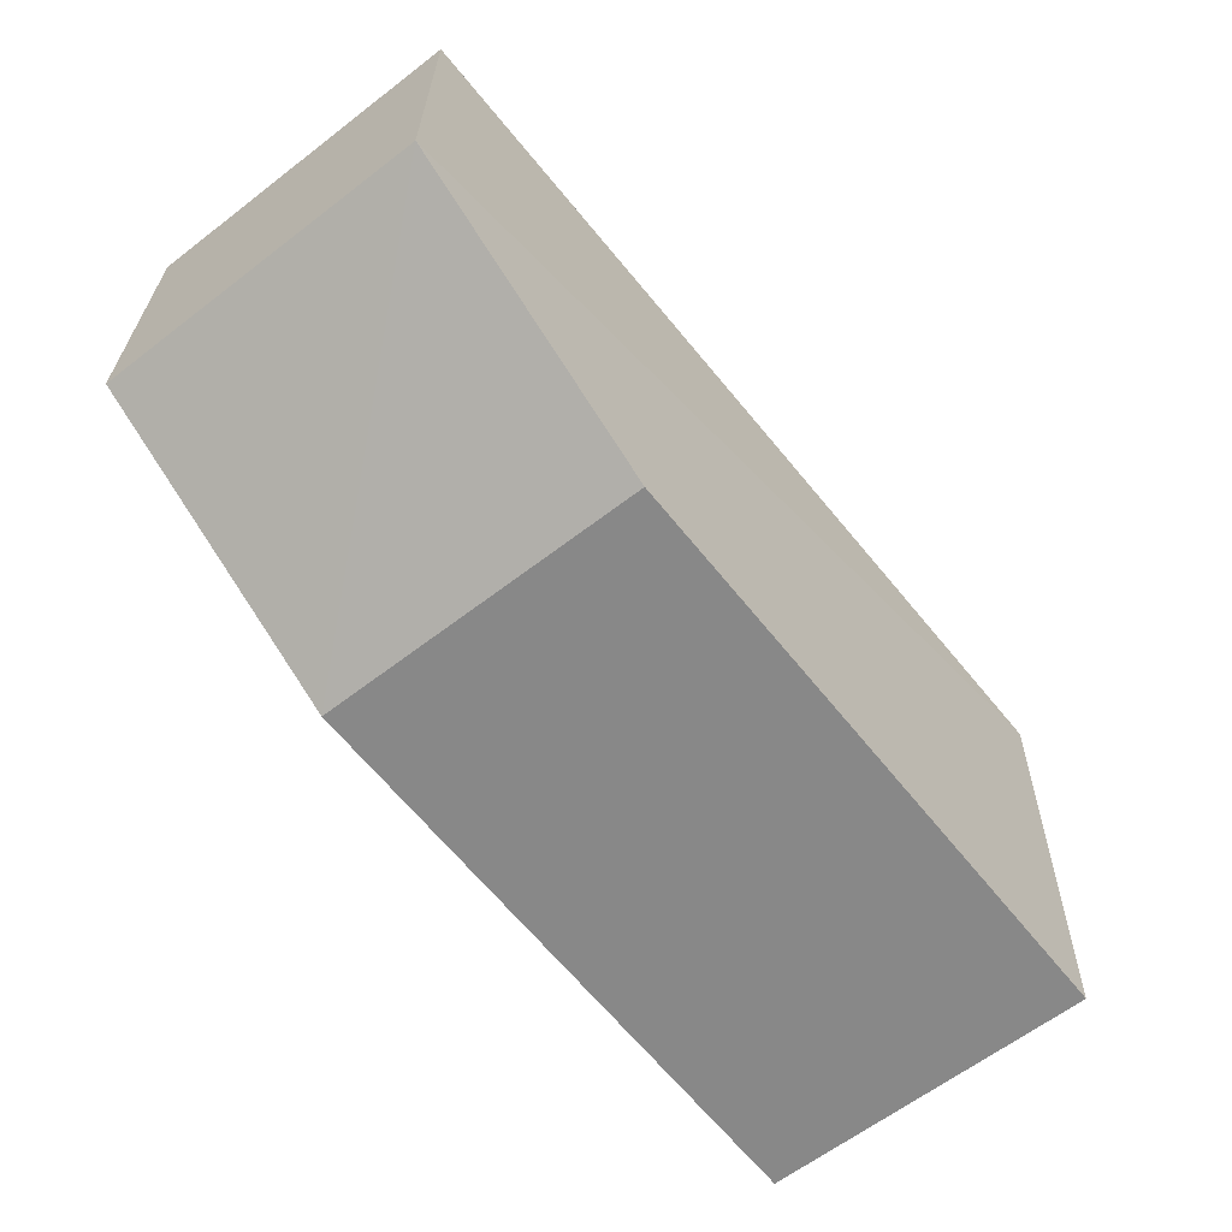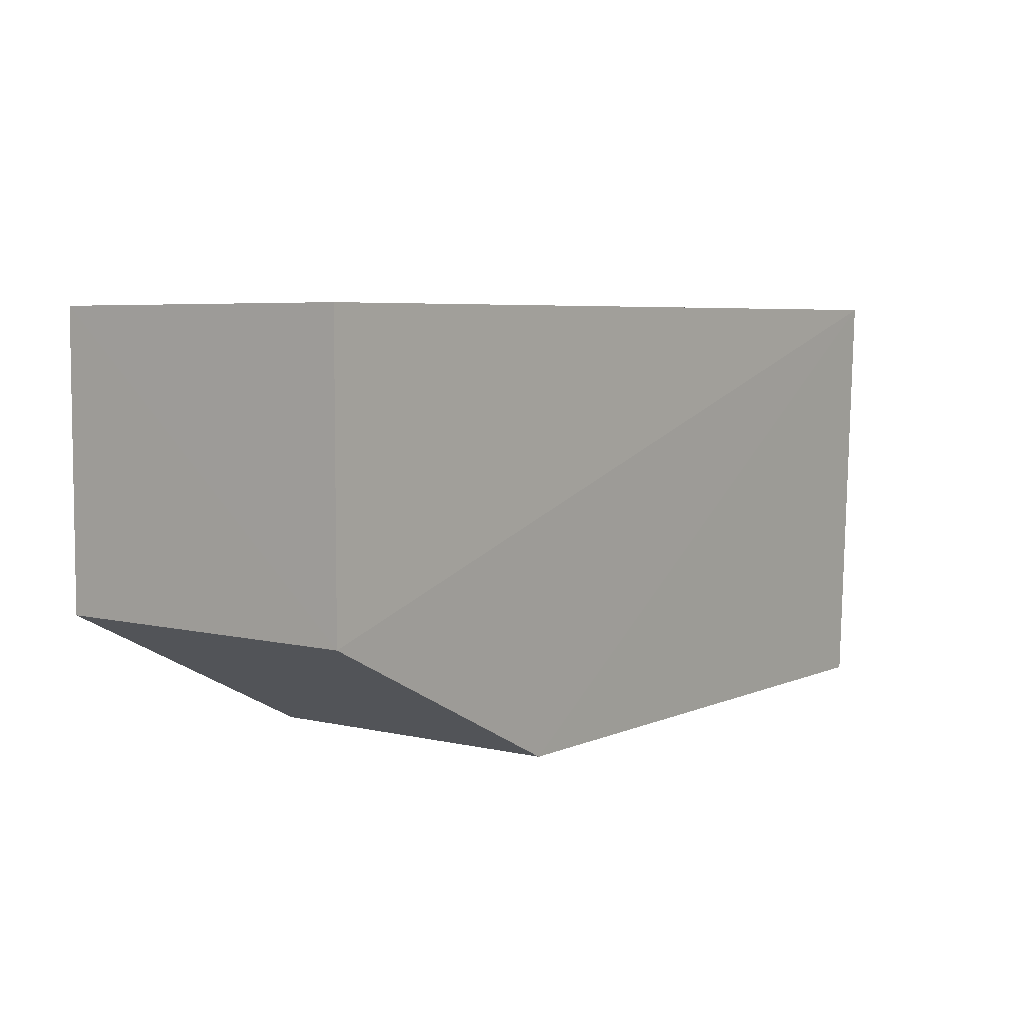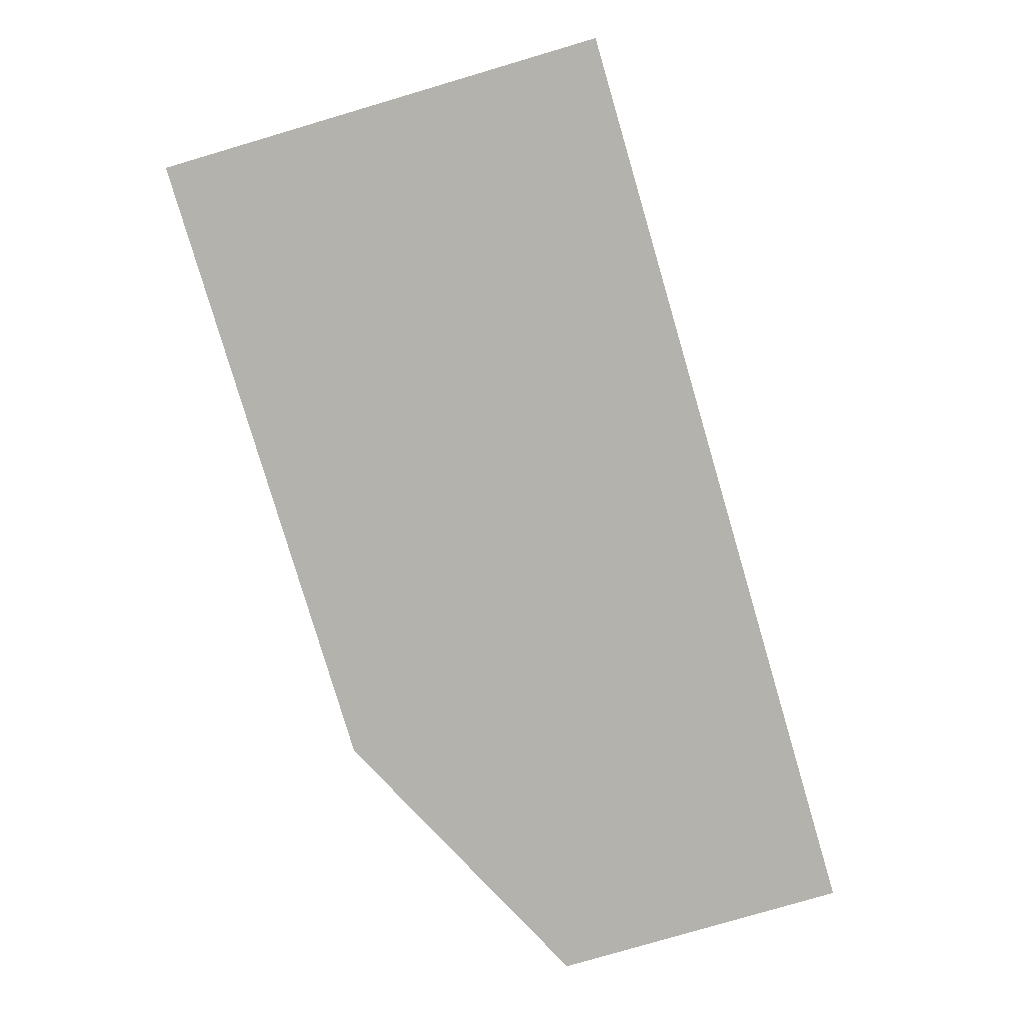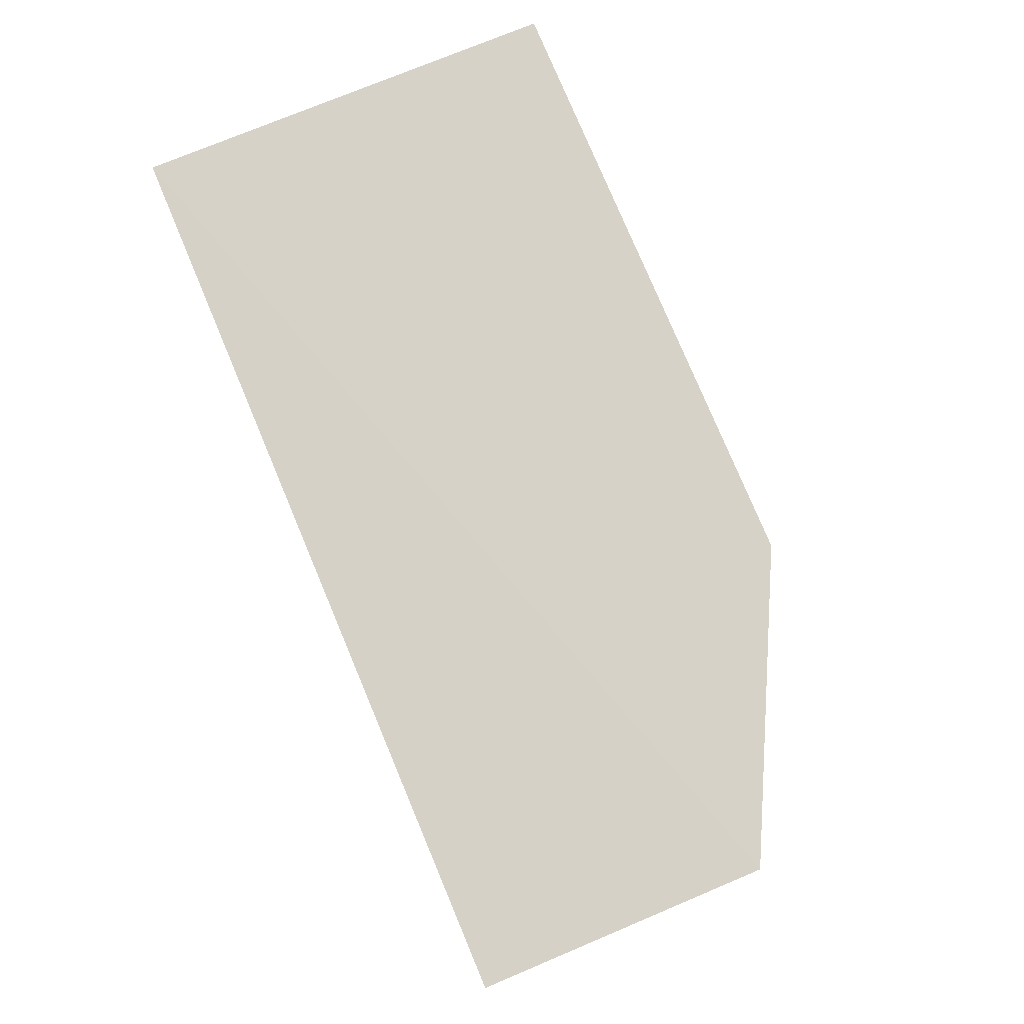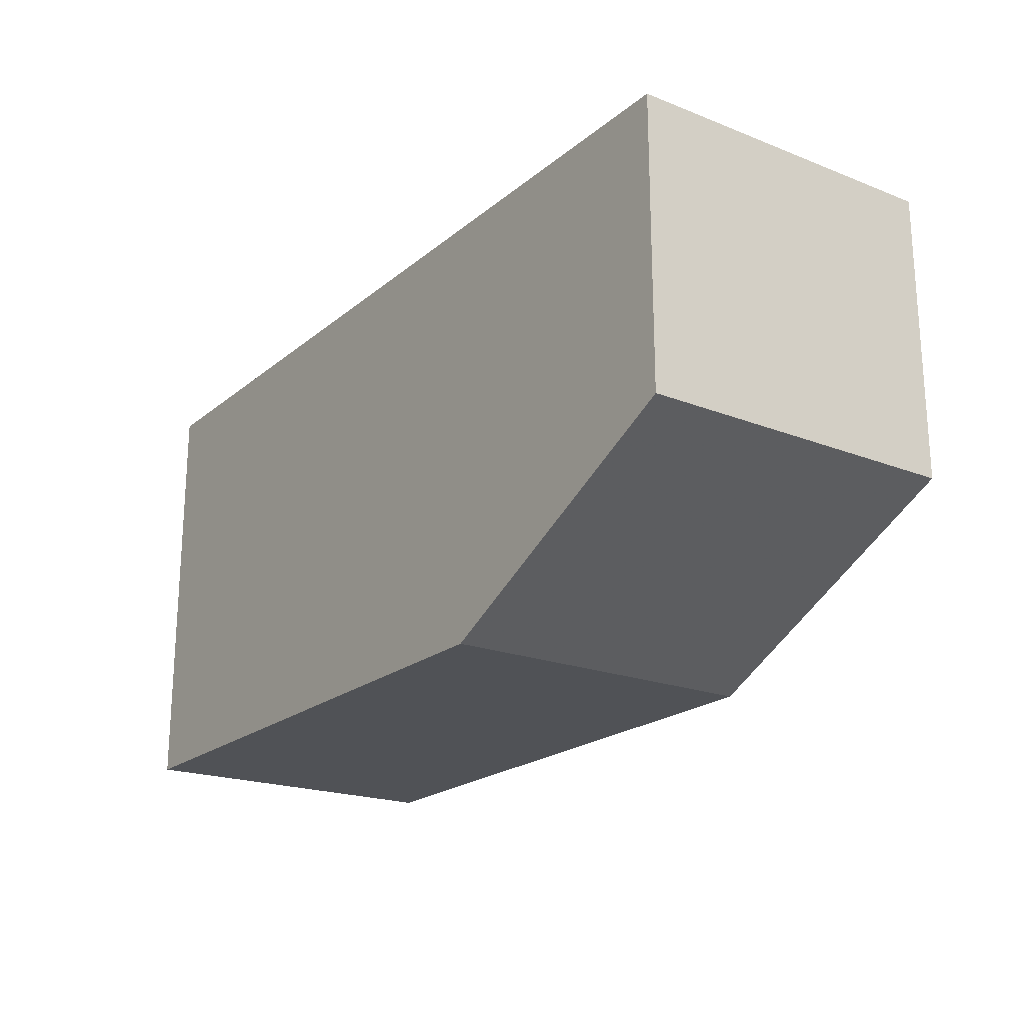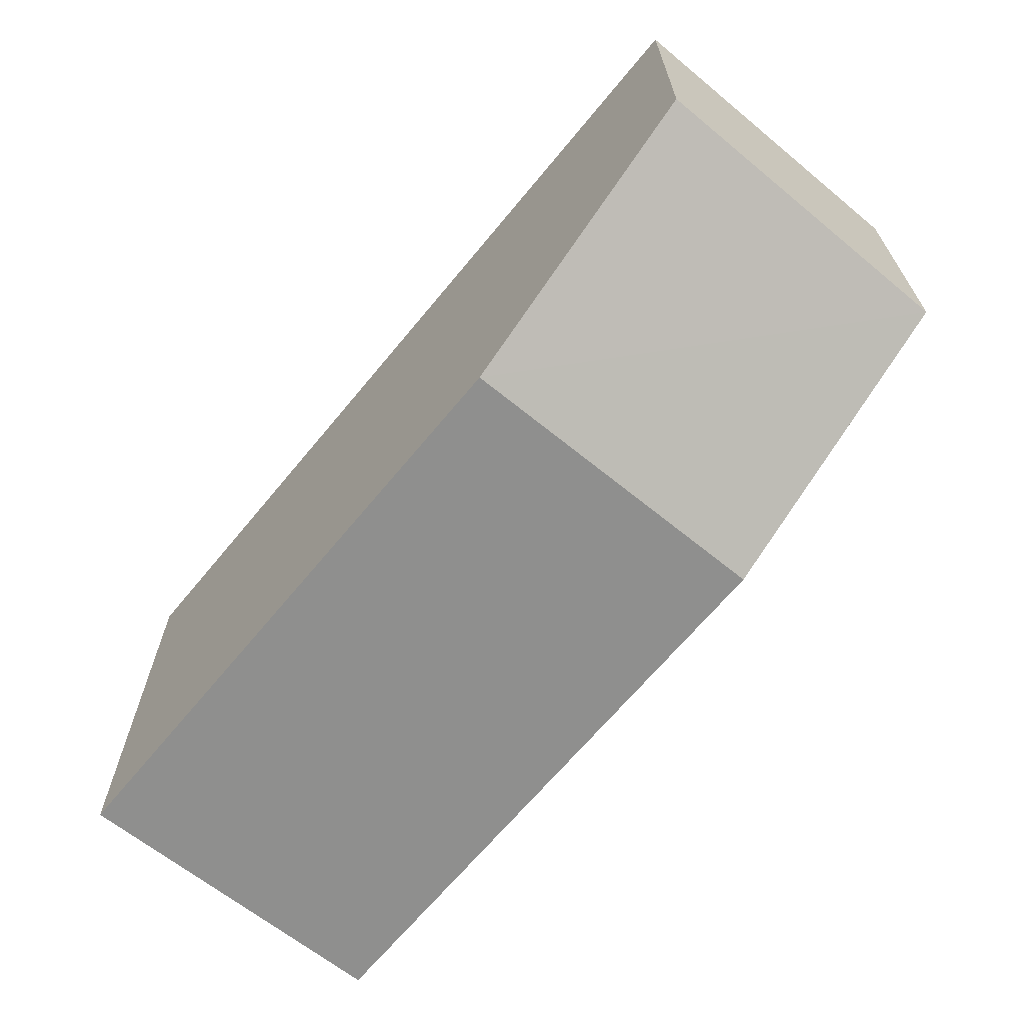
<metadata>
{"format":"obj","ext":"obj","renderer":"f3d","projection":"perspective","resolution":1024,"background":"white","views":[{"elev":-62.5,"azim":128.0,"up":"+Z"},{"elev":5.5,"azim":127.0,"up":"+Z"},{"elev":-79.4,"azim":-73.6,"up":"+Y"},{"elev":78.5,"azim":67.2,"up":"+Y"},{"elev":-20.8,"azim":54.9,"up":"+Z"},{"elev":-65.4,"azim":50.6,"up":"+Z"}]}
</metadata>
<code>
v 0.05805 0.04905 0.03992
v 0.05814 0.02839 0.03987
v 0.03991 0.02839 0.01253
v 0.001172 0.04926 0.01265
v 0.001184 0.02839 0.03987
v 0.03989 0.04899 0.01262
v 0.001229 0.05009 0.03991
v 0.001184 0.02839 0.01253
v 0.05806 0.04907 0.02163
v 0.05814 0.02839 0.02164
f 5 2 1
f 5 3 2
f 7 5 1
f 7 4 5
f 7 6 4
f 8 5 4
f 8 3 5
f 8 6 3
f 8 4 6
f 9 1 2
f 9 3 6
f 9 7 1
f 9 6 7
f 10 9 2
f 10 2 3
f 10 3 9

</code>
